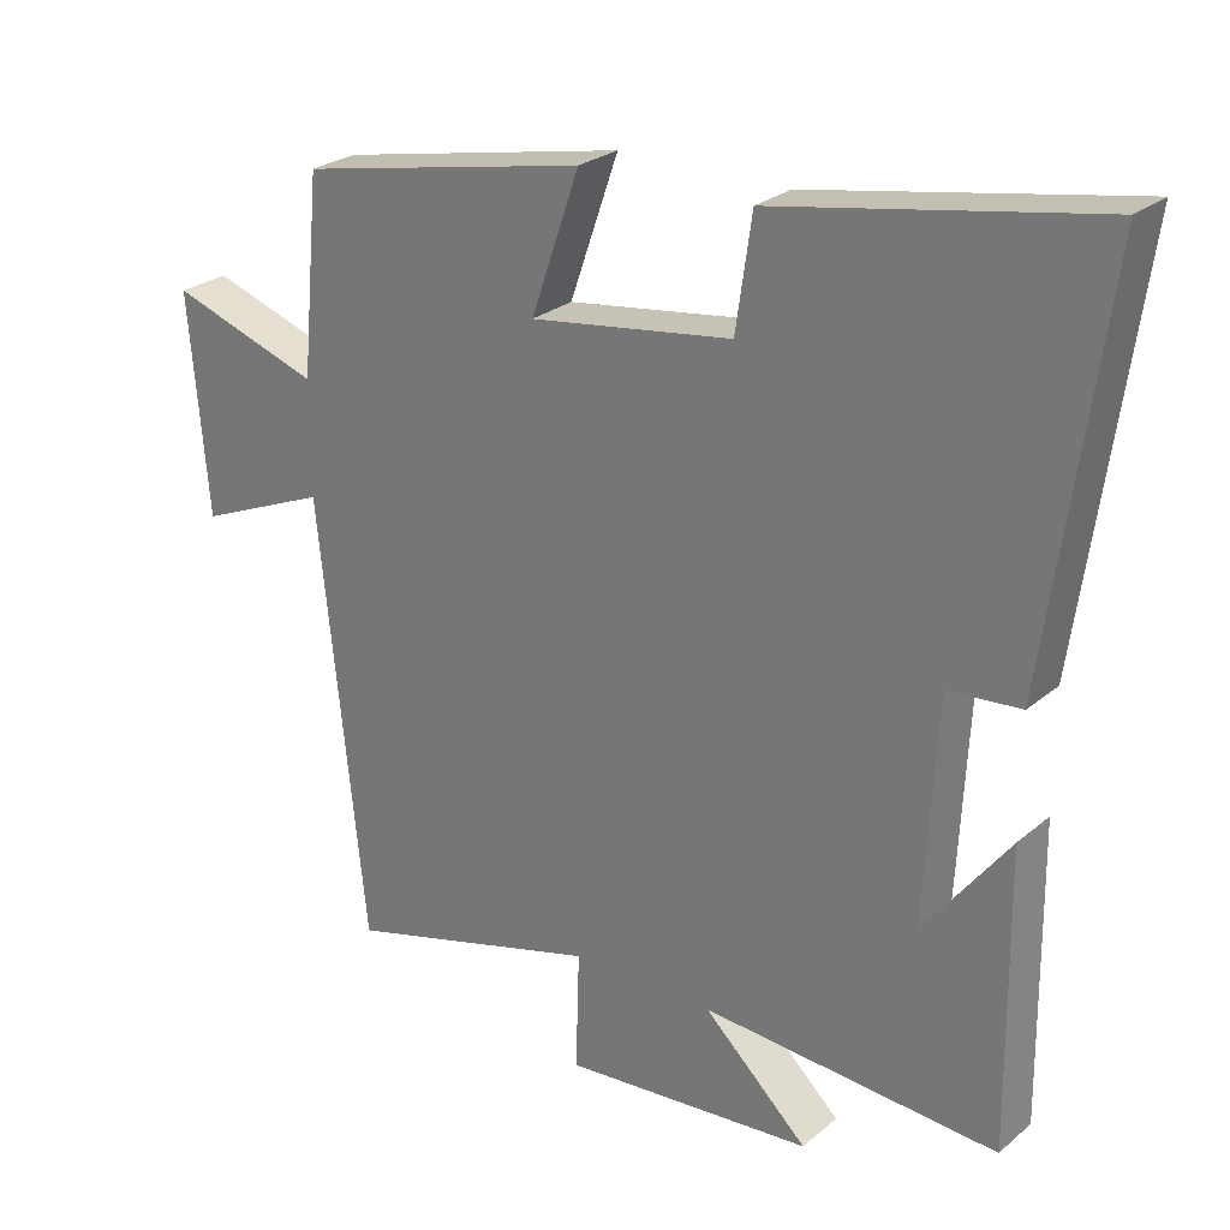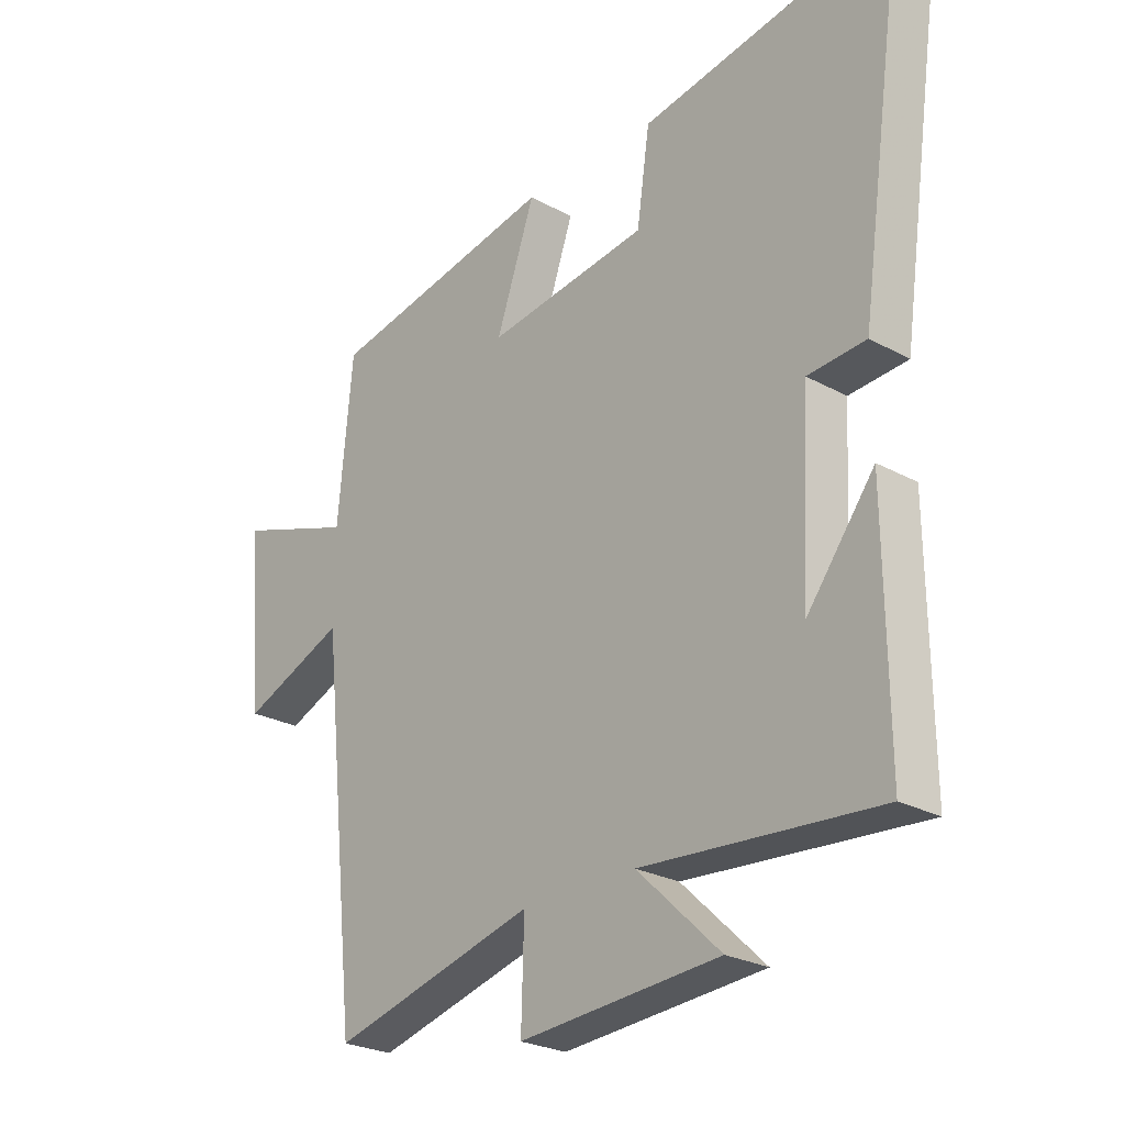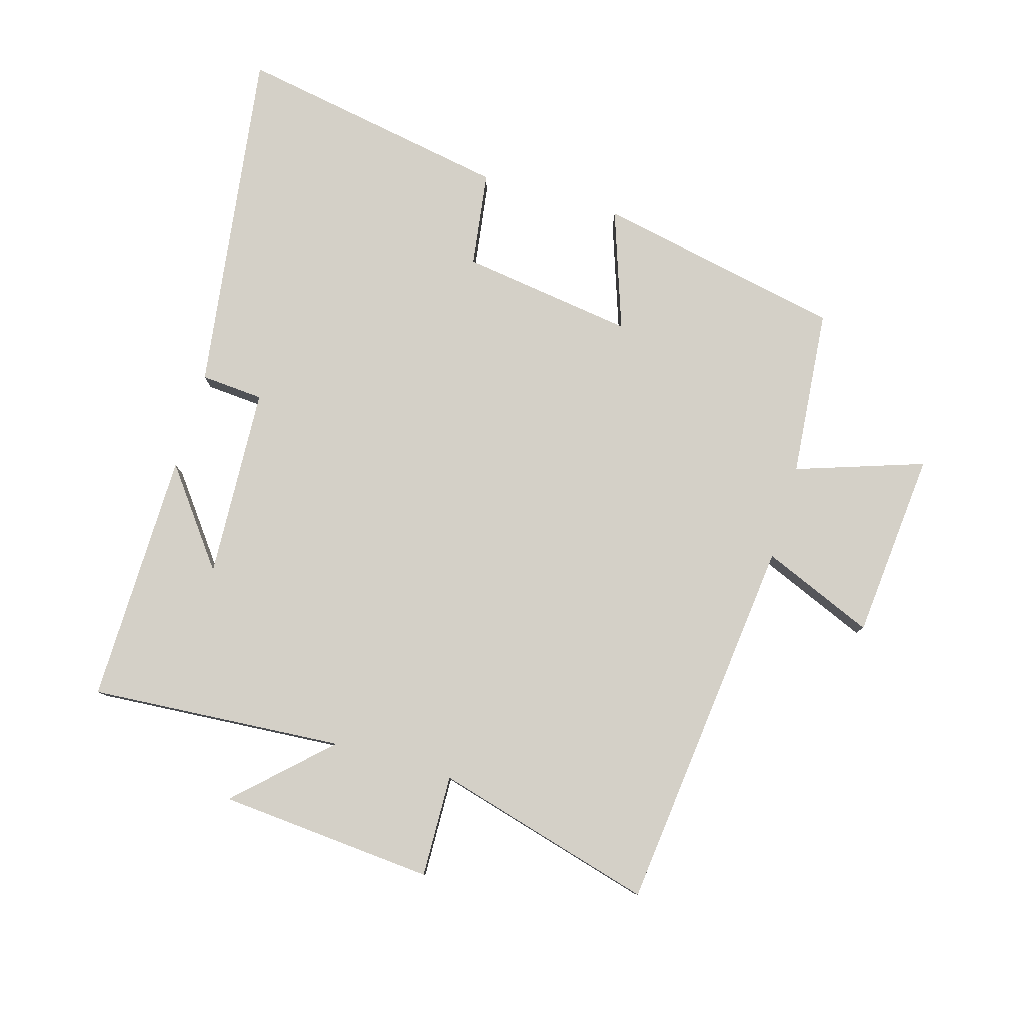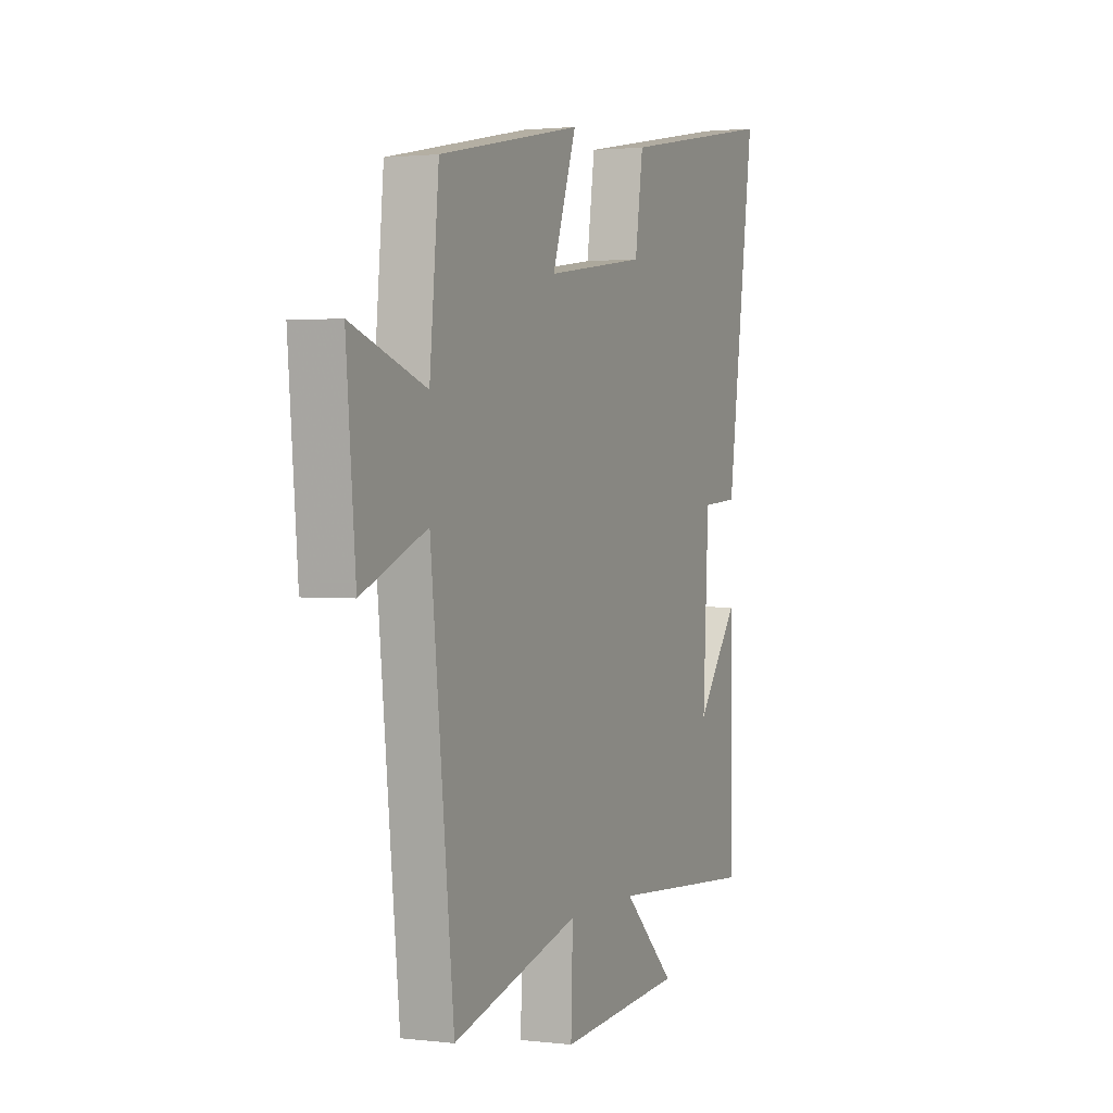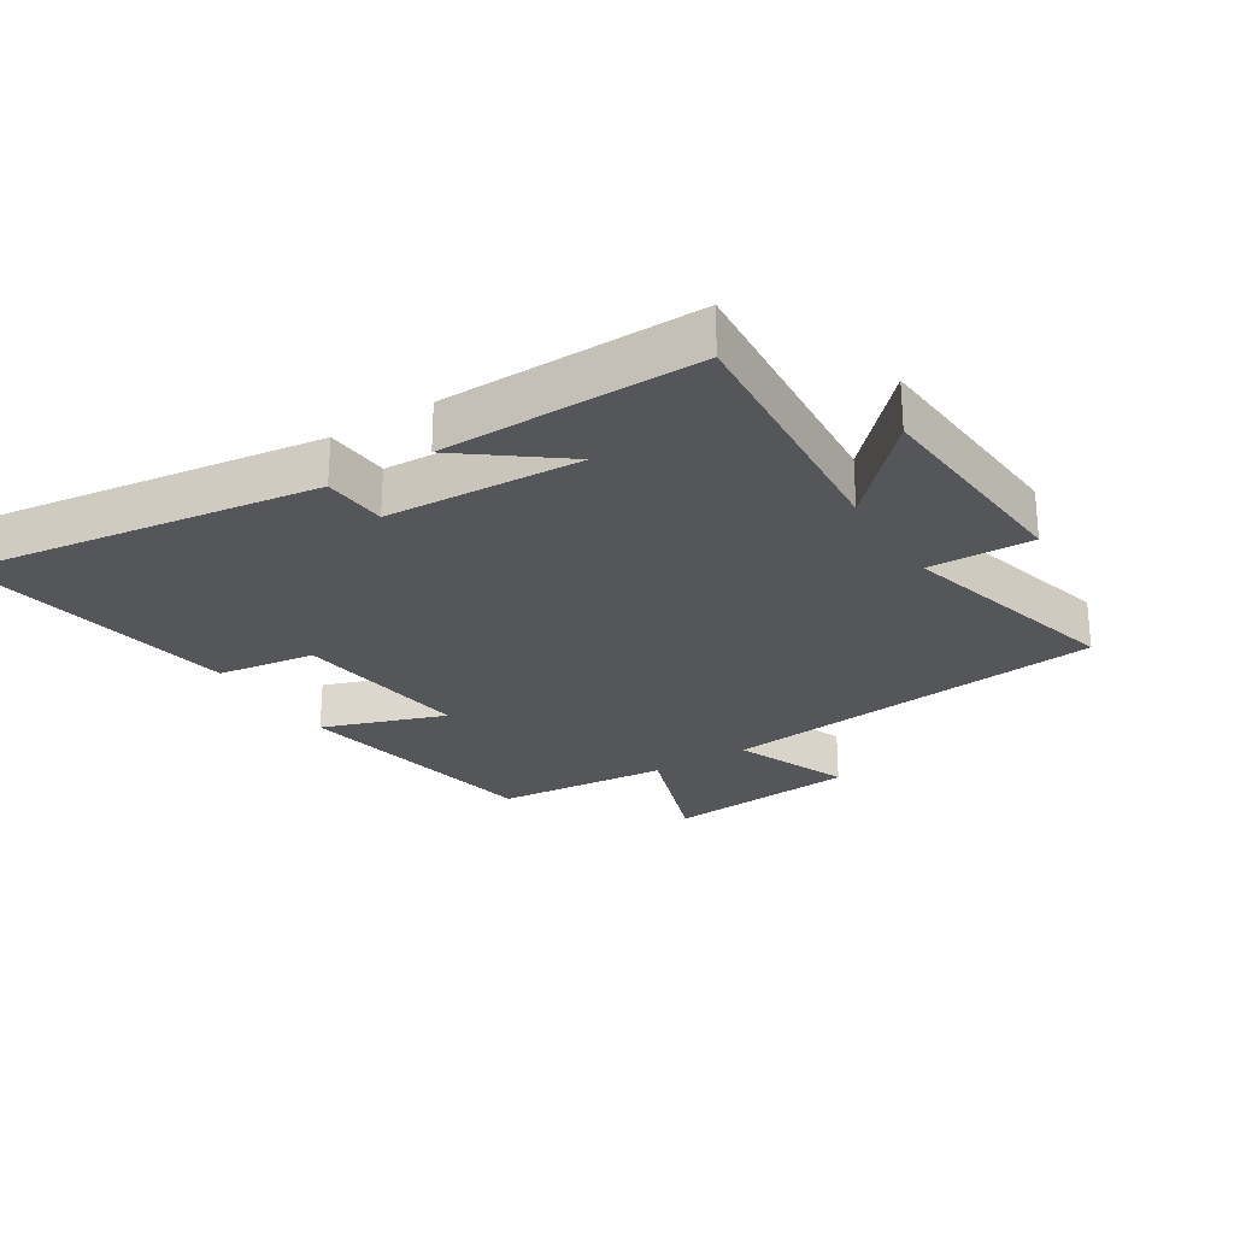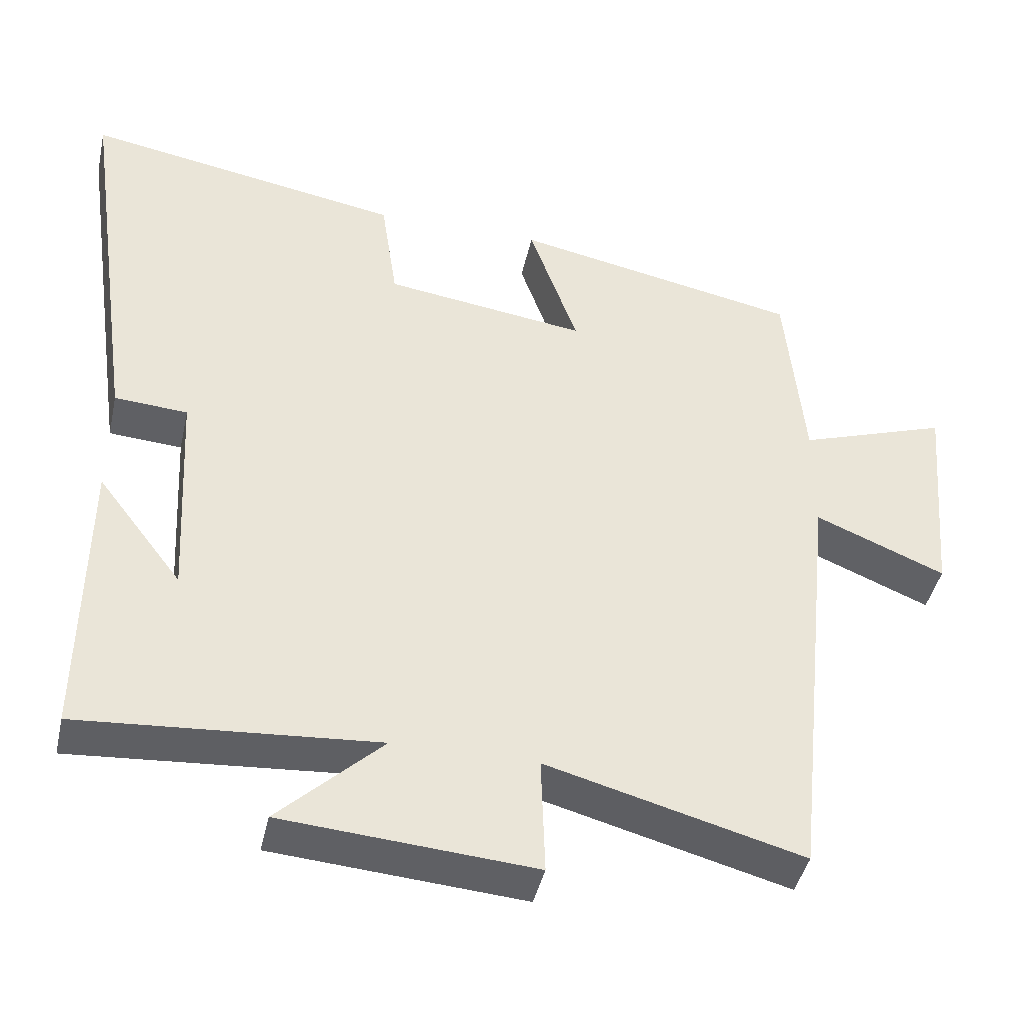
<metadata>
{"format":"obj","ext":"obj","renderer":"f3d","projection":"perspective","resolution":1024,"background":"white","views":[{"elev":25.7,"azim":37.4,"up":"+Z"},{"elev":-25.4,"azim":48.6,"up":"+Z"},{"elev":79.9,"azim":-163.5,"up":"+Y"},{"elev":1.7,"azim":-66.5,"up":"+Z"},{"elev":-26.0,"azim":122.1,"up":"+Y"},{"elev":-43.0,"azim":167.6,"up":"+Z"}]}
</metadata>
<code>
v 0.504 0.07 -0.53
v 0.103 0.07 -0.5
v 0.244 0.07 -0.635
v -0.096 0.07 -0.661
v -0.091 0.07 -0.5
v -0.437 0.07 -0.593
v -0.5 0.07 0.003
v -0.676 0.07 -0.07
v -0.702 0.07 0.226
v -0.5 0.07 0.157
v -0.475 0.07 0.423
v -0.085 0.07 0.5
v -0.151 0.07 0.311
v 0.123 0.07 0.349
v 0.145 0.07 0.5
v 0.578 0.07 0.576
v 0.5 0.07 0.026
v 0.401 0.07 0.019
v 0.385 0.07 -0.283
v 0.5 0.07 -0.132
v 0.504 0 -0.53
v 0.103 0 -0.5
v 0.244 0 -0.635
v -0.096 0 -0.661
v -0.091 0 -0.5
v -0.437 0 -0.593
v -0.5 0 0.003
v -0.676 0 -0.07
v -0.702 0 0.226
v -0.5 0 0.157
v -0.475 0 0.423
v -0.085 0 0.5
v -0.151 0 0.311
v 0.123 0 0.349
v 0.145 0 0.5
v 0.578 0 0.576
v 0.5 0 0.026
v 0.401 0 0.019
v 0.385 0 -0.283
v 0.5 0 -0.132
f 19 20 1
f 15 16 17 18
f 14 15 18 19
f 13 14 19
f 10 11 12 13
f 10 13 19 1
f 7 8 9 10
f 5 6 7 10
f 2 3 4 5
f 2 5 10
f 1 2 10
f 21 40 39
f 38 37 36 35
f 39 38 35 34
f 39 34 33
f 33 32 31 30
f 21 39 33 30
f 30 29 28 27
f 30 27 26 25
f 25 24 23 22
f 30 25 22
f 30 22 21
f 1 21 22 2
f 2 22 23 3
f 3 23 24 4
f 4 24 25 5
f 5 25 26 6
f 6 26 27 7
f 7 27 28 8
f 8 28 29 9
f 9 29 30 10
f 10 30 31 11
f 11 31 32 12
f 12 32 33 13
f 13 33 34 14
f 14 34 35 15
f 15 35 36 16
f 16 36 37 17
f 17 37 38 18
f 18 38 39 19
f 19 39 40 20
f 20 40 21 1

</code>
